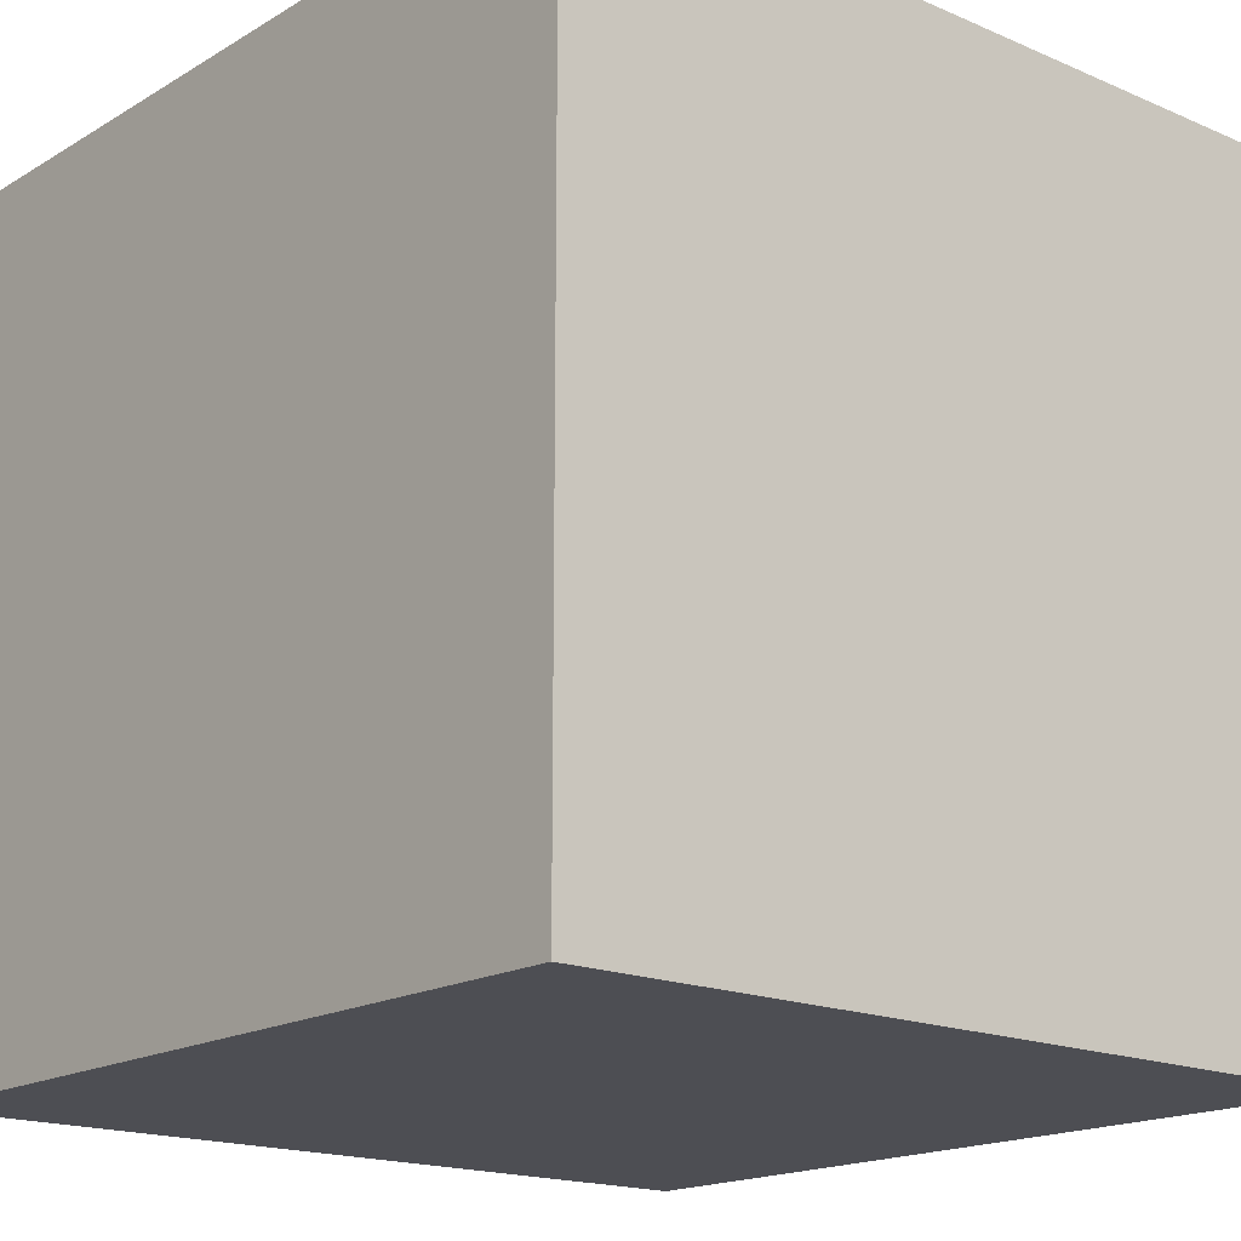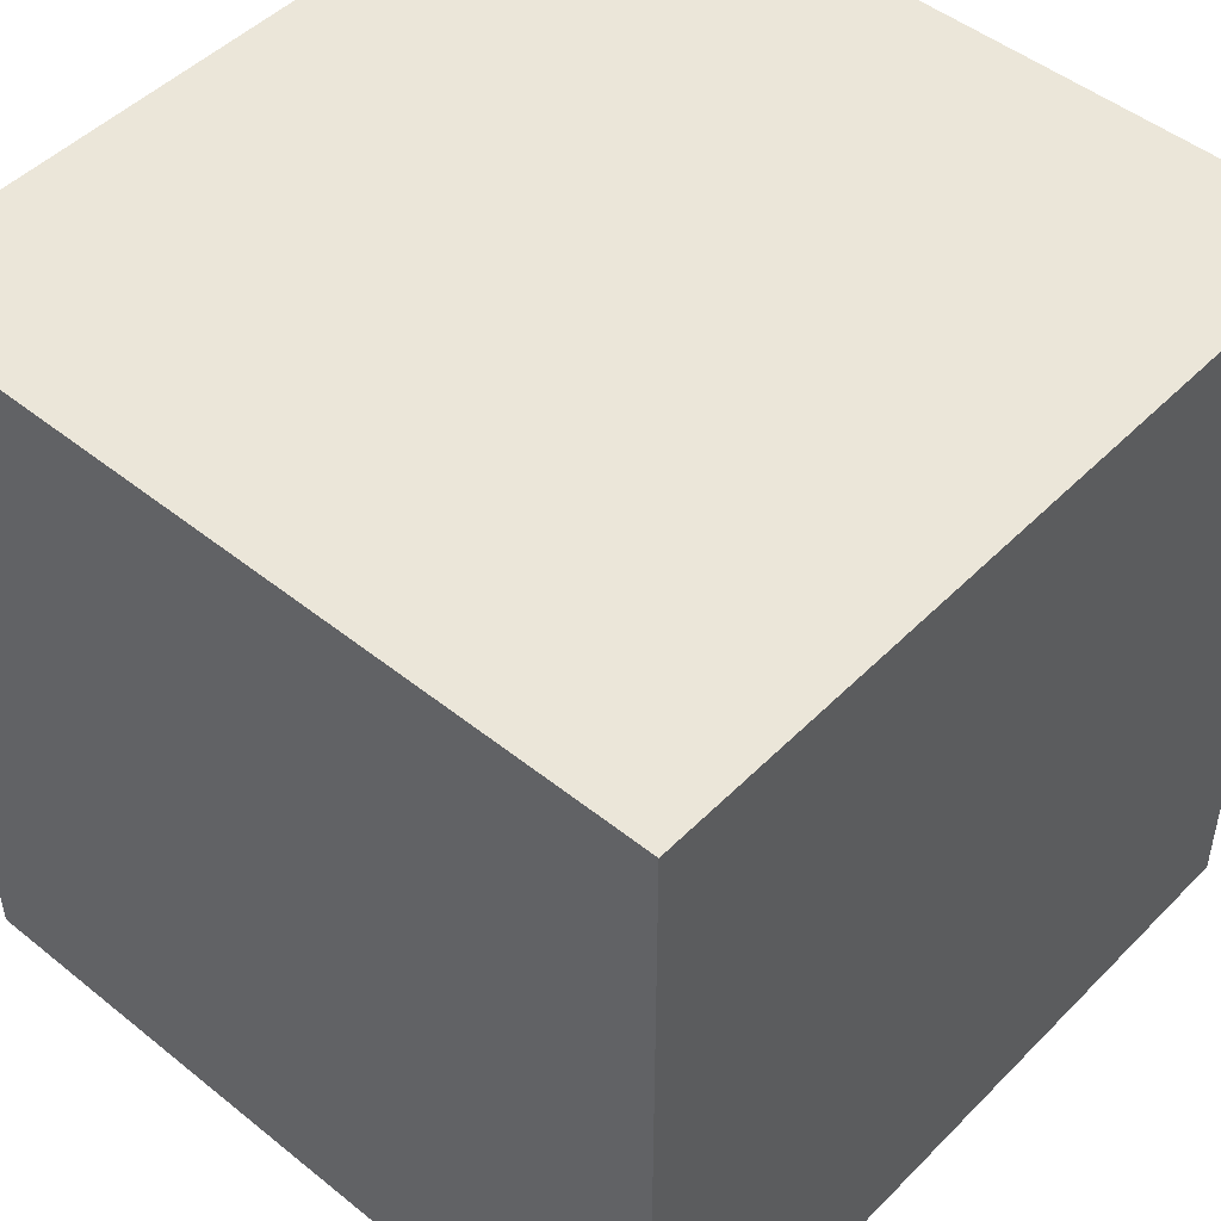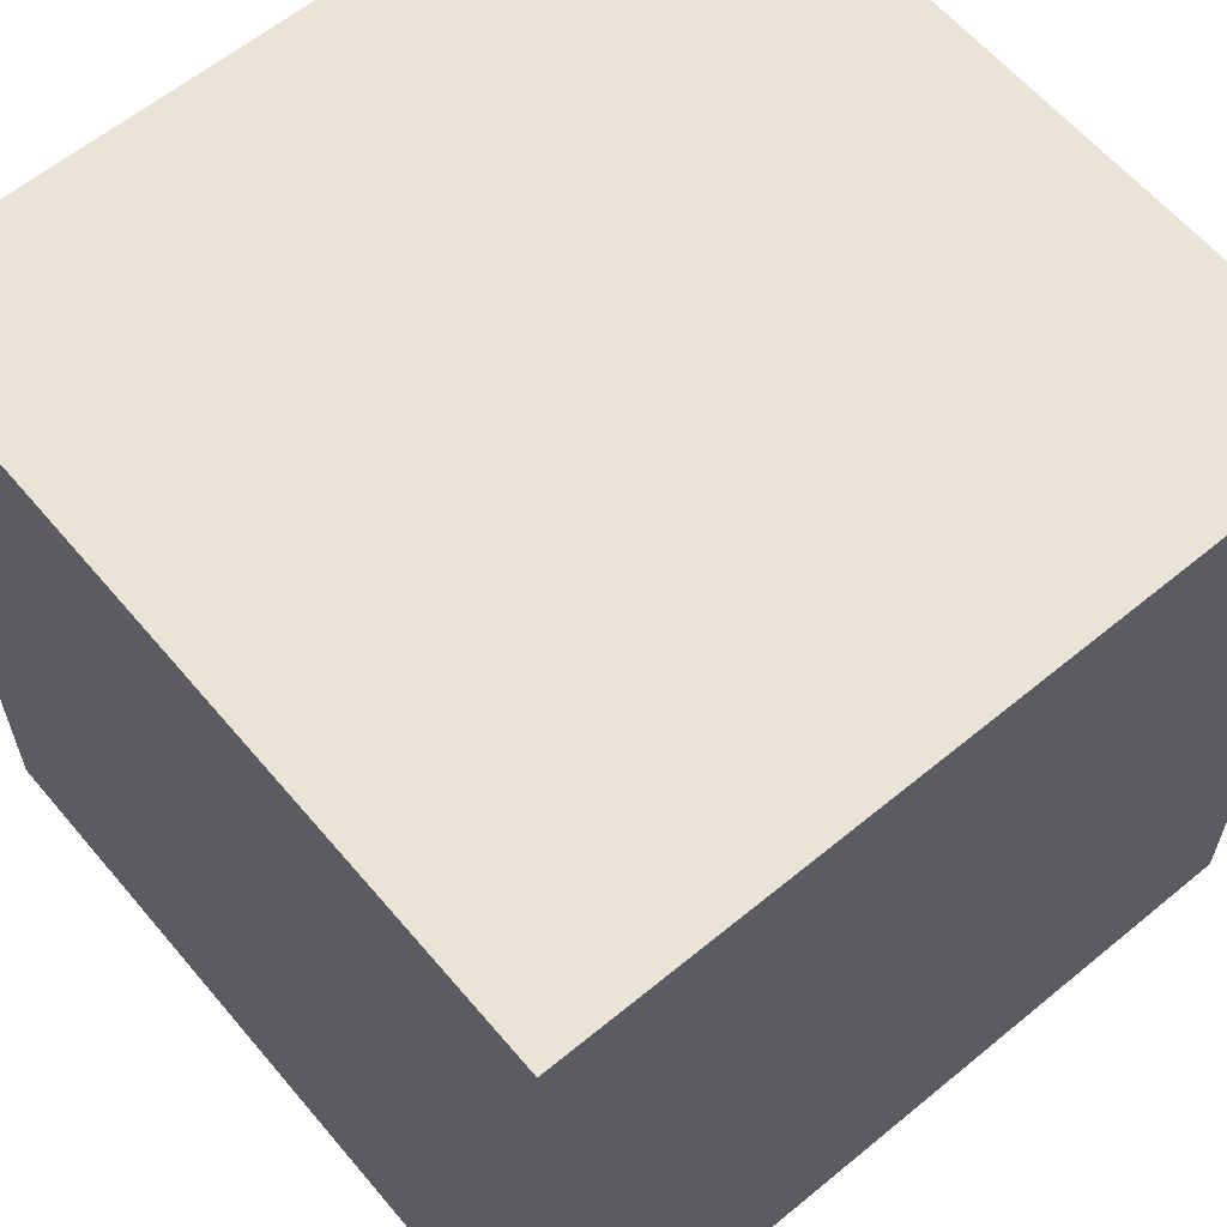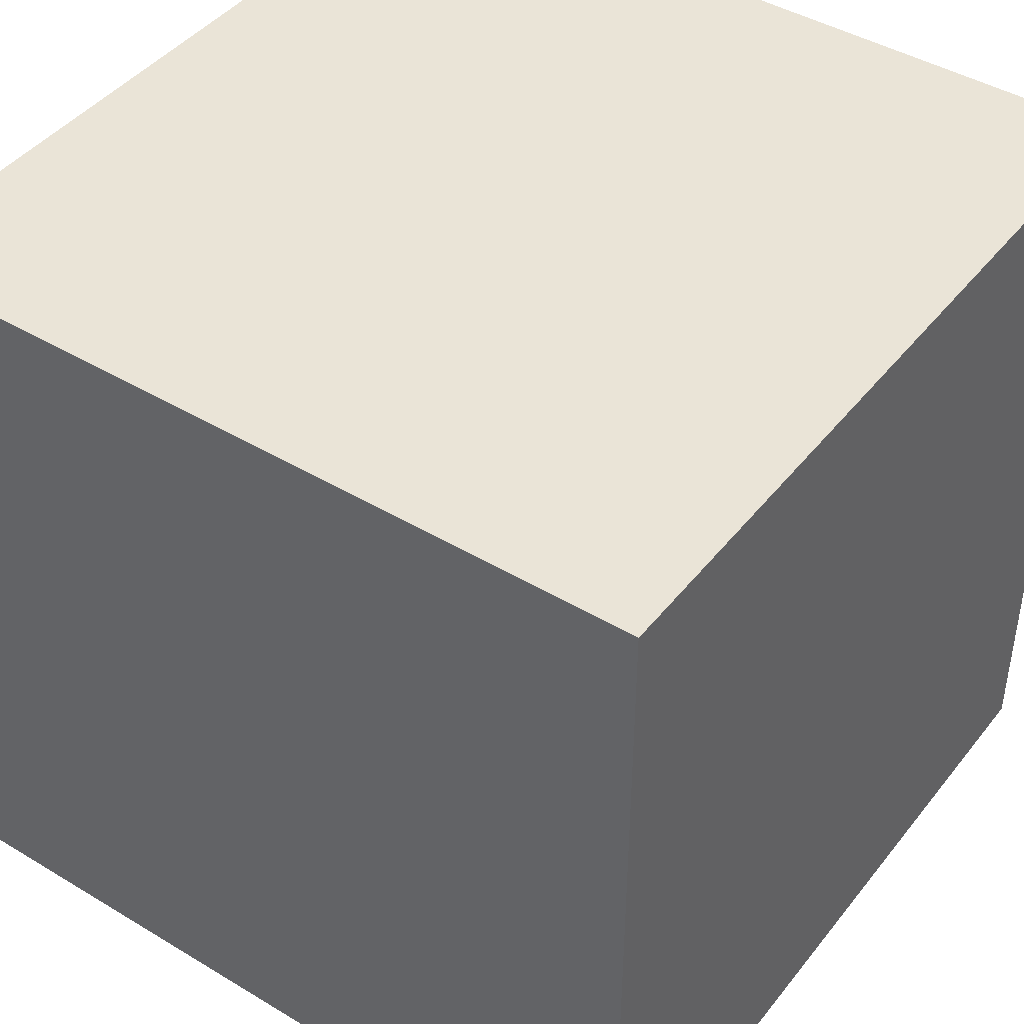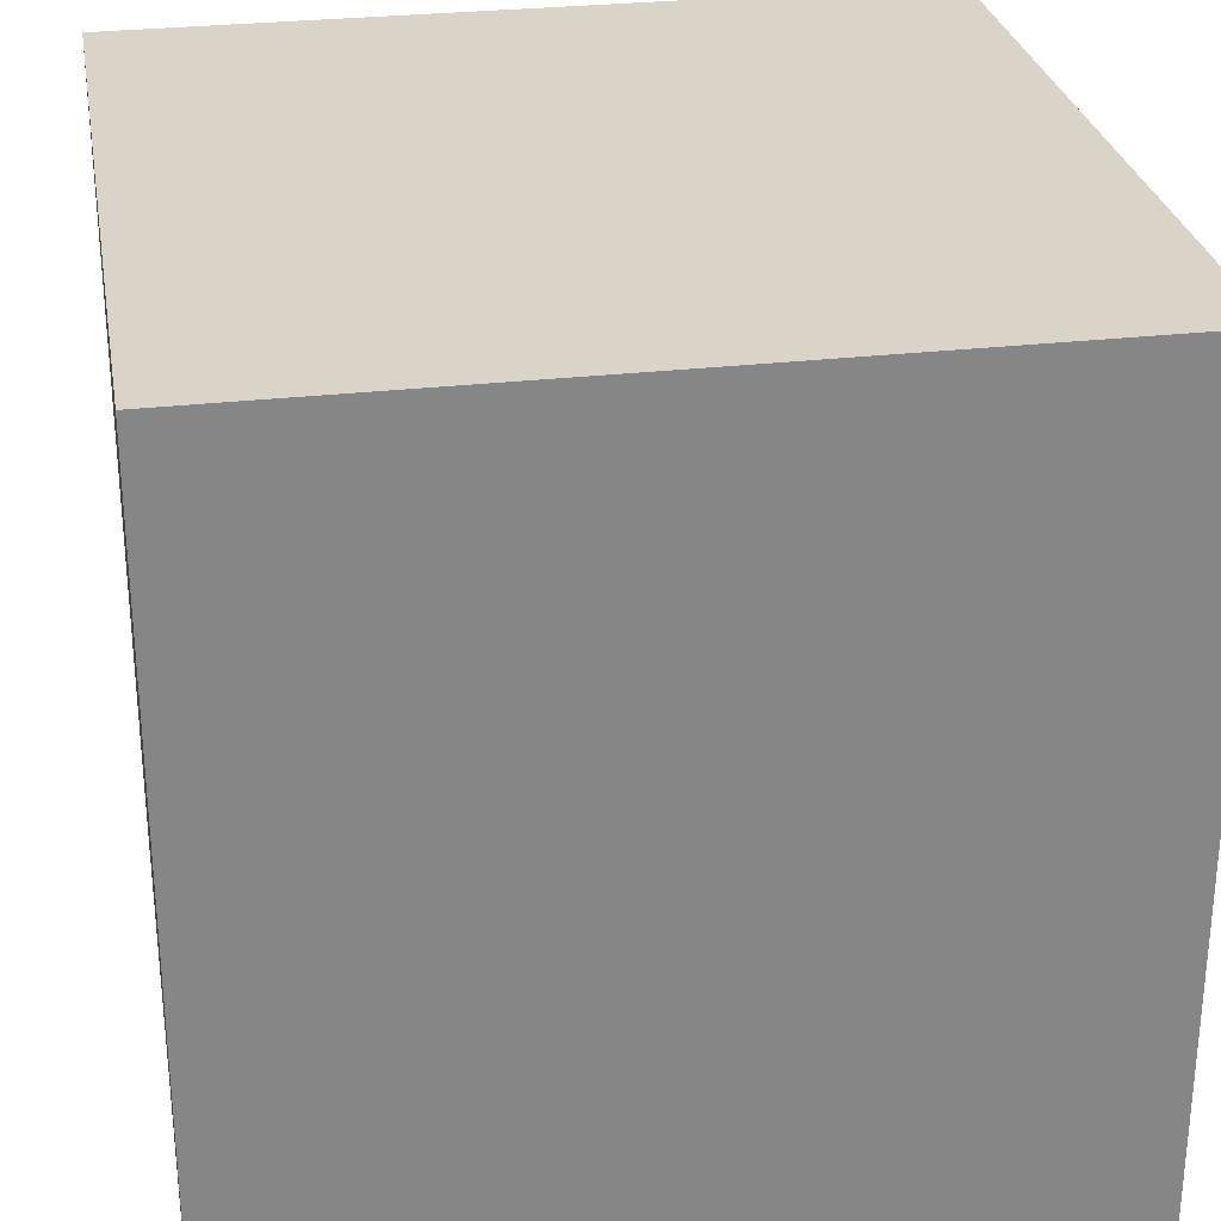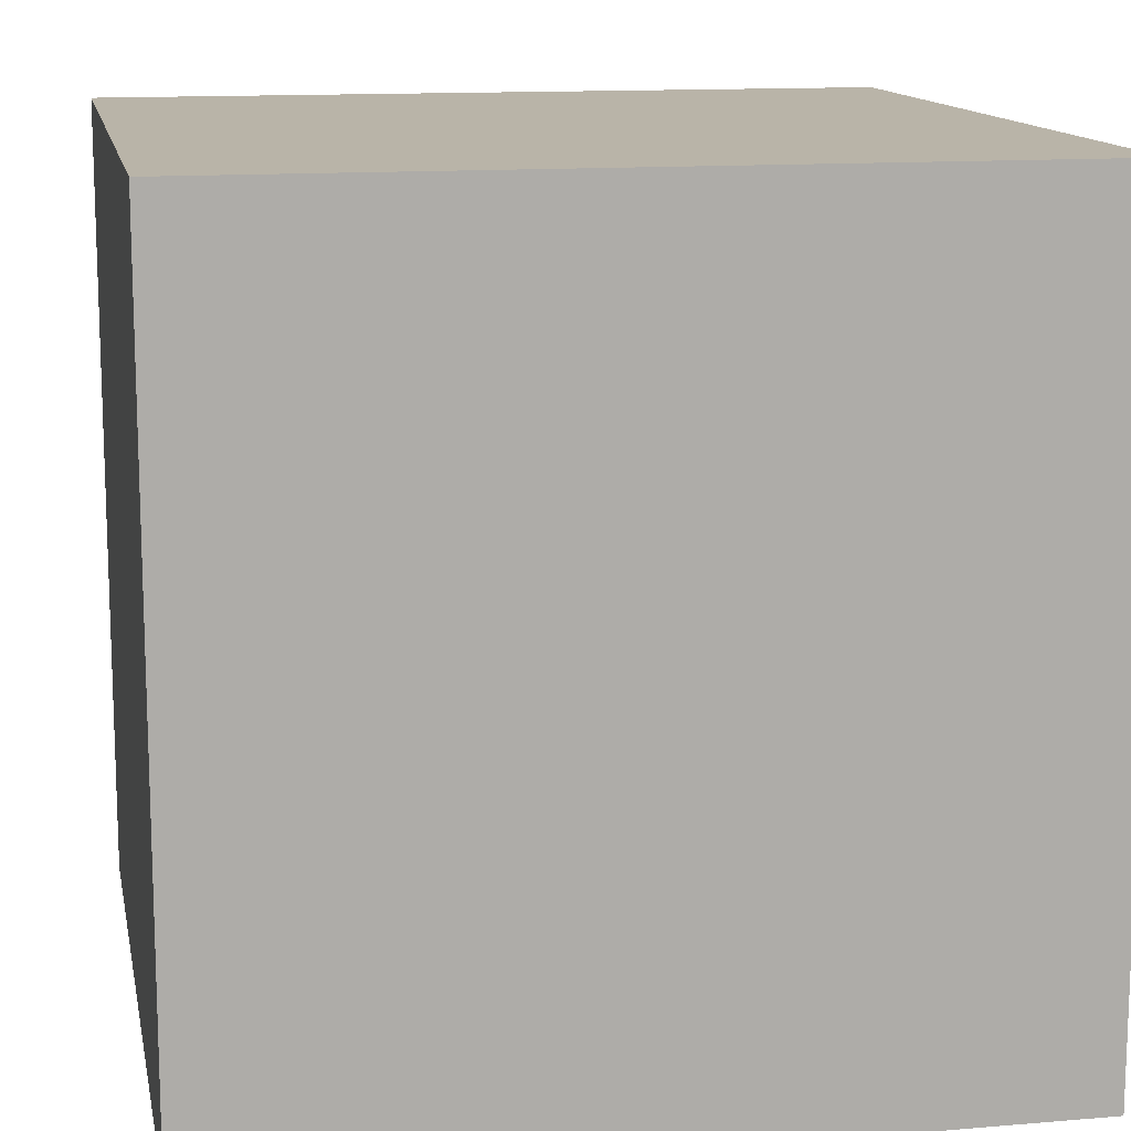
<metadata>
{"format":"obj","ext":"obj","renderer":"f3d","projection":"perspective","resolution":1024,"background":"white","views":[{"elev":-17.3,"azim":139.4,"up":"+Z"},{"elev":48.4,"azim":-138.1,"up":"+Z"},{"elev":61.1,"azim":-40.0,"up":"+Z"},{"elev":43.6,"azim":125.3,"up":"+Y"},{"elev":28.4,"azim":170.1,"up":"+Y"},{"elev":13.2,"azim":169.1,"up":"+Y"}]}
</metadata>
<code>
g Cube.591
v -1 -1 1
v -1 -1 -1
v -1 1 -1
v -1 1 1
v -1 -1 -1
v 1 -1 -1
v 1 1 -1
v -1 1 -1
v 1 -1 -1
v 1 -1 1
v 1 1 1
v 1 1 -1
v 1 -1 1
v -1 -1 1
v -1 1 1
v 1 1 1
v -1 -1 -1
v -1 -1 1
v 1 -1 1
v 1 -1 -1
v 1 1 -1
v 1 1 1
v -1 1 1
v -1 1 -1
g Cube.591_0
f 3 2 1
f 4 3 1
f 7 6 5
f 8 7 5
f 11 10 9
f 12 11 9
f 15 14 13
f 16 15 13
f 19 18 17
f 20 19 17
f 23 22 21
f 24 23 21

</code>
